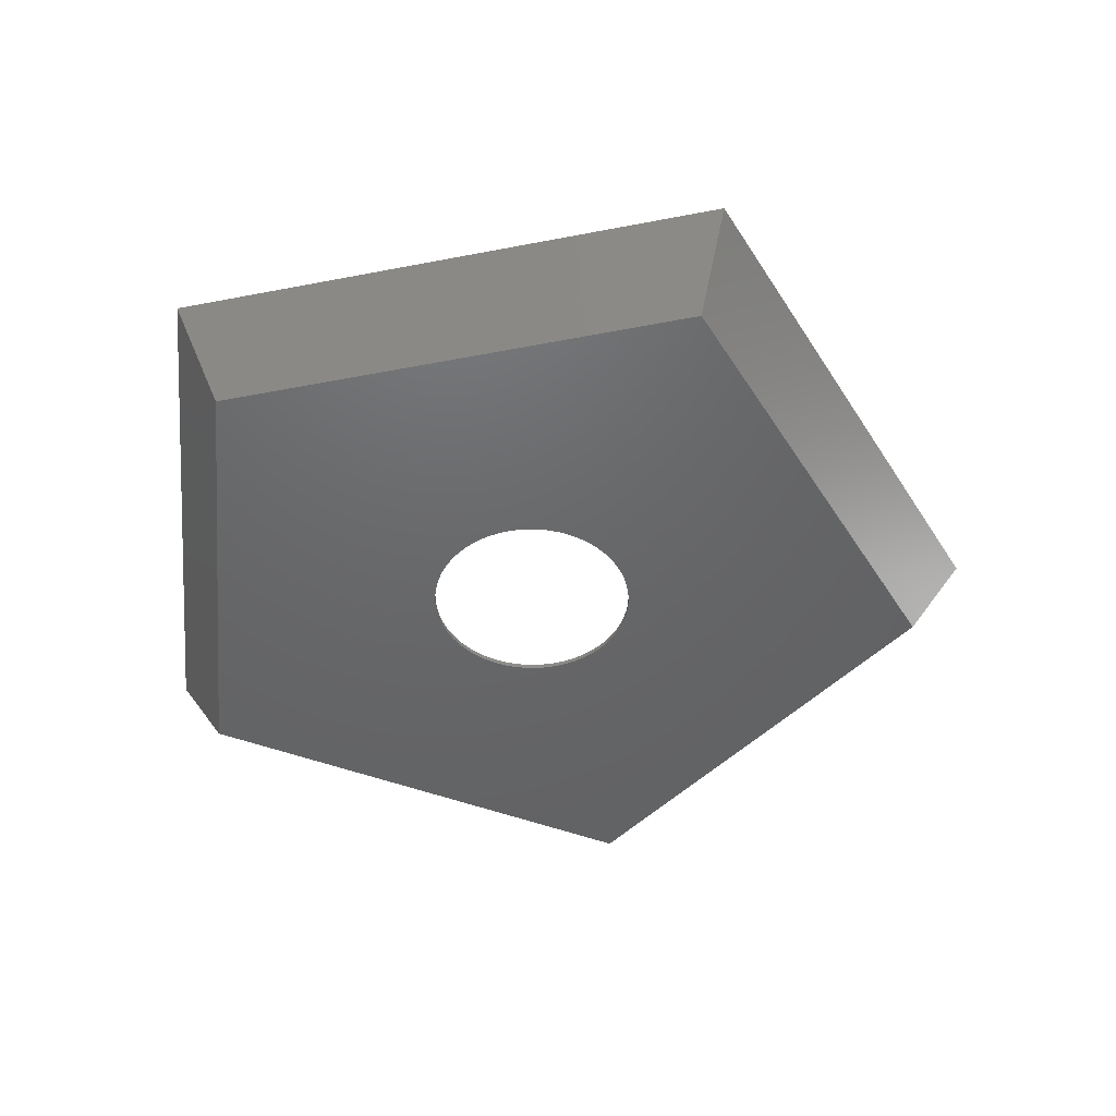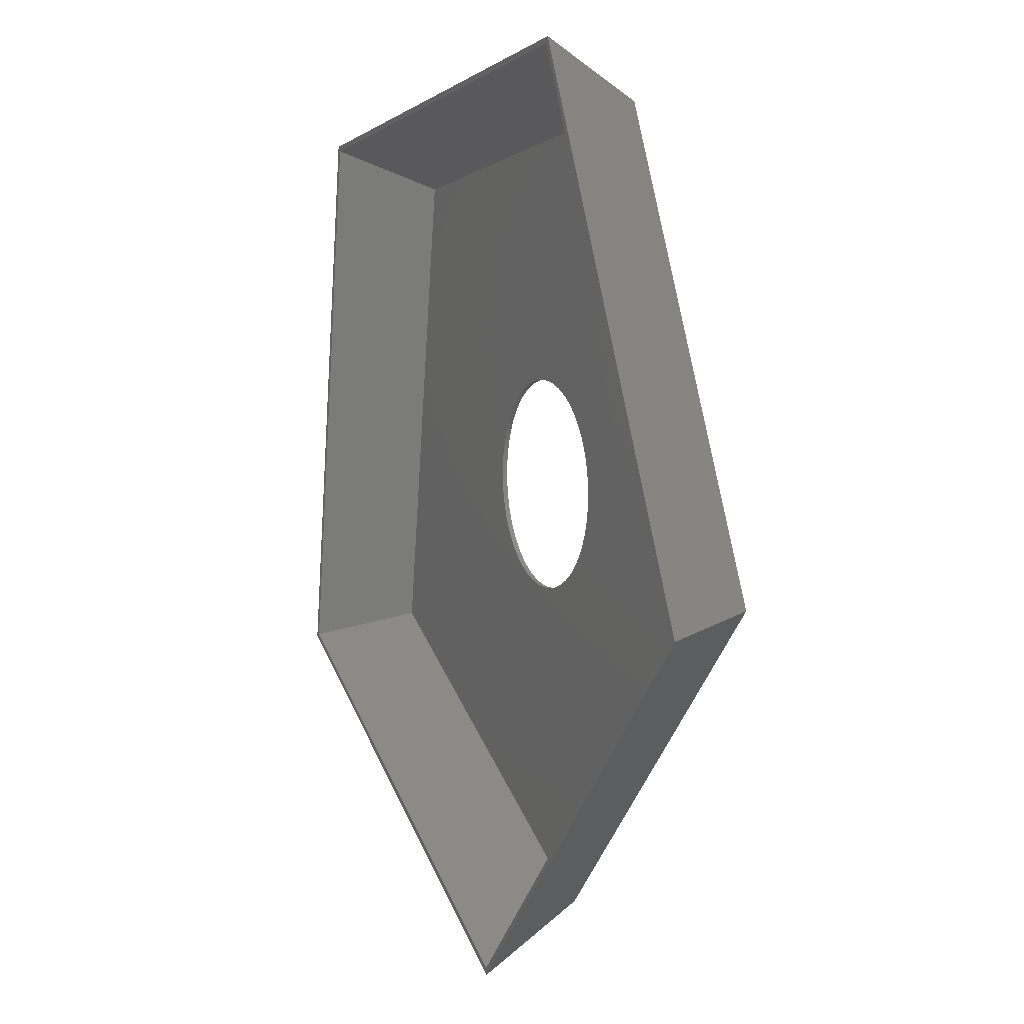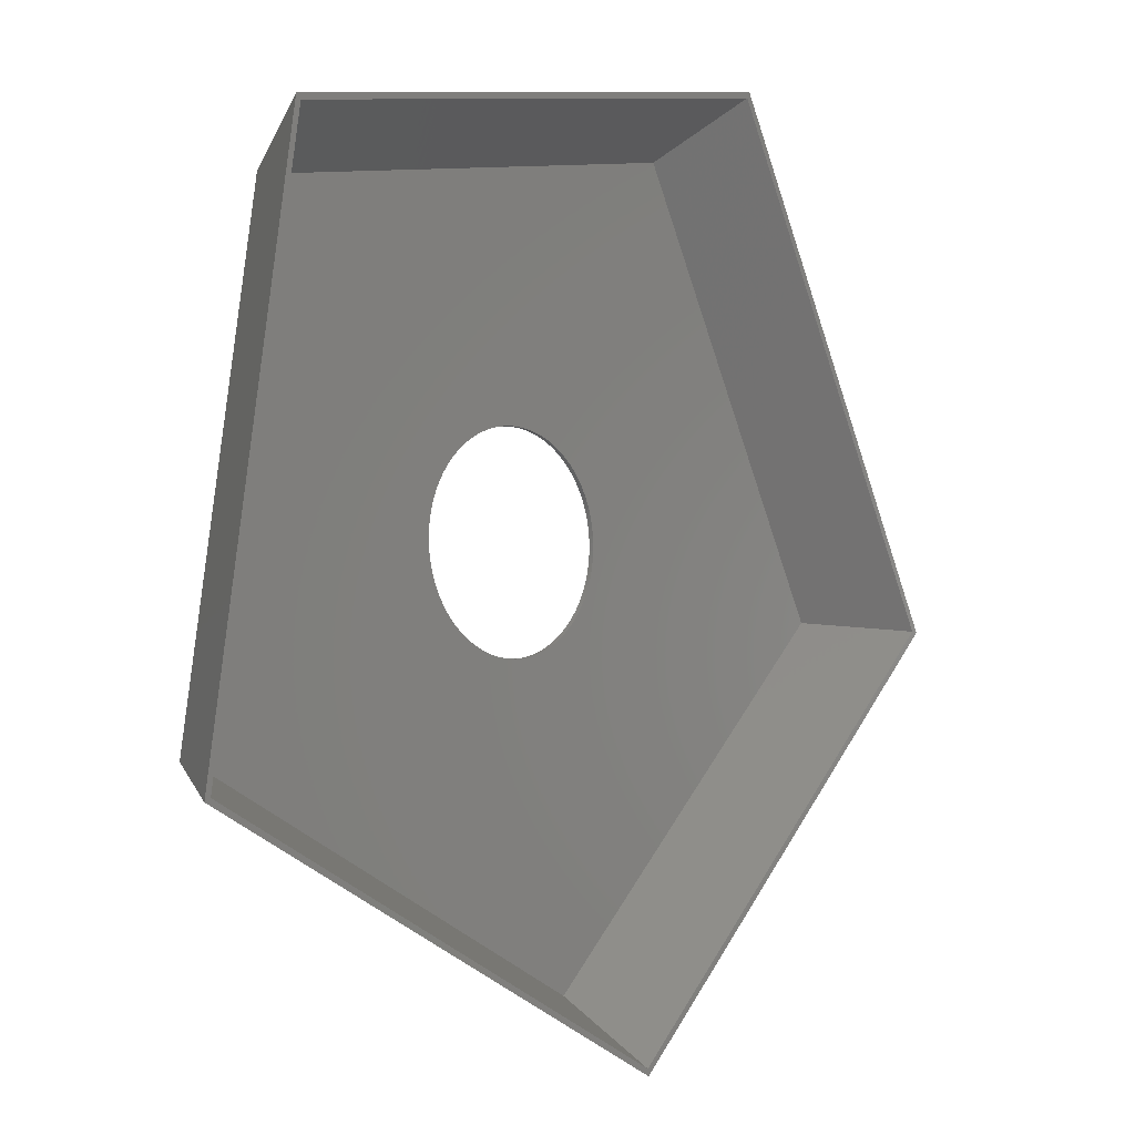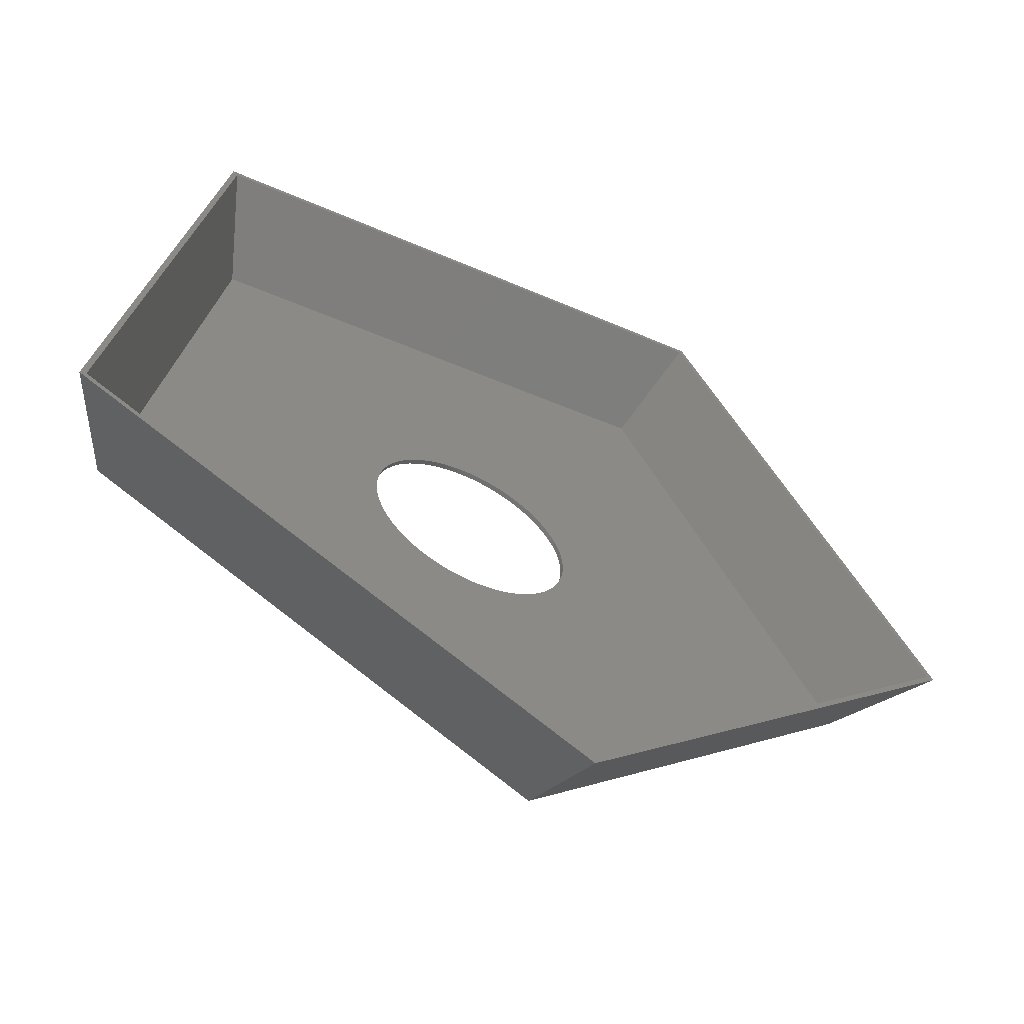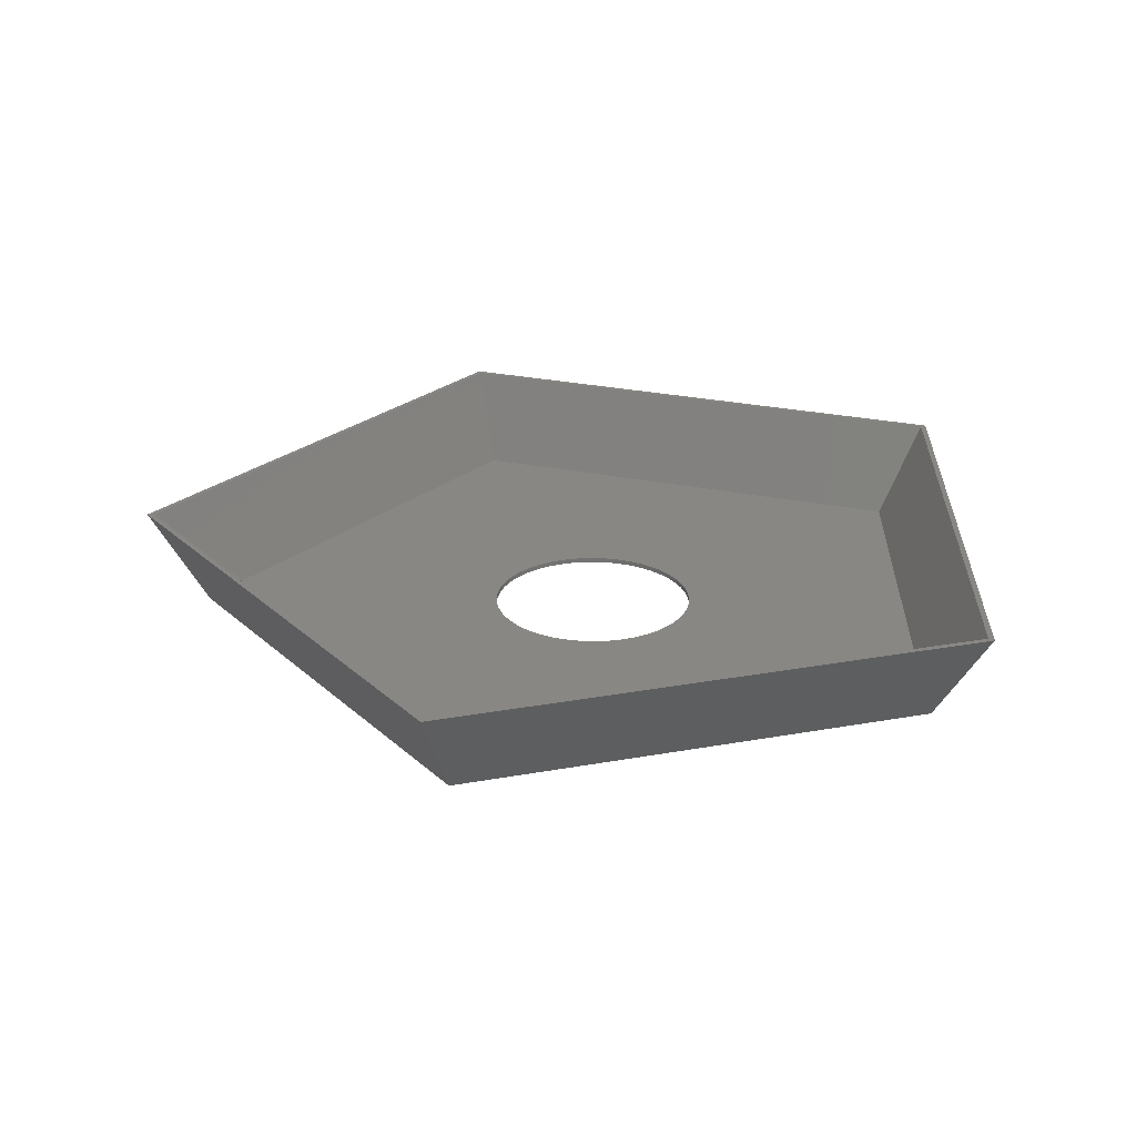
<metadata>
{"format":"stl","ext":"stl","renderer":"f3d","projection":"perspective","resolution":1024,"background":"white","views":[{"elev":-46.9,"azim":-14.5,"up":"+Z"},{"elev":7.3,"azim":66.6,"up":"+Y"},{"elev":-2.6,"azim":-46.3,"up":"+Y"},{"elev":-60.0,"azim":-27.6,"up":"+Y"},{"elev":24.9,"azim":100.3,"up":"+Z"}]}
</metadata>
<code>
# stl→obj: 236 verts, 472 faces
v 13.15 -83 0
v 90.66 -14.36 12.55
v 95.21 -15.08 20
v 83 -13.15 0
v 14.36 -90.66 12.55
v 15.08 -95.21 20
v 90.2 -5.247 20
v 41.67 81.78 12.55
v 43.76 85.89 20
v 38.15 74.87 0
v 32.86 84.16 20
v -59.42 59.42 0
v -68.16 68.16 20
v -84.16 -32.86 20
v -74.87 -38.15 0
v -81.78 -41.67 12.55
v -85.89 -43.76 20
v 5.247 -90.2 20
v 20.99 0.6596 0
v 20.99 -0.6596 0
v 20.91 -1.976 0
v 20.74 -3.285 0
v 20.49 -4.581 0
v 20.17 -5.859 0
v 19.76 -7.114 0
v 19.27 -8.34 0
v 18.71 -9.534 0
v 18.08 -10.69 0
v 17.37 -11.8 0
v 16.59 -12.87 0
v 15.75 -13.89 0
v 14.85 -14.85 0
v 13.89 -15.75 0
v 12.87 -16.59 0
v 11.8 -17.37 0
v 10.69 -18.08 0
v 9.534 -18.71 0
v 8.34 -19.27 0
v 7.114 -19.76 0
v 5.859 -20.17 0
v 4.581 -20.49 0
v 3.285 -20.74 0
v 1.976 -20.91 0
v 0.6596 -20.99 0
v -0.6596 -20.99 0
v -1.976 -20.91 0
v -3.285 -20.74 0
v -4.581 -20.49 0
v -5.859 -20.17 0
v -7.114 -19.76 0
v -8.34 -19.27 0
v -9.534 -18.71 0
v -10.69 -18.08 0
v -11.8 -17.37 0
v -12.87 -16.59 0
v -13.89 -15.75 0
v -14.85 -14.85 0
v -15.75 -13.89 0
v -16.59 -12.87 0
v -17.37 -11.8 0
v -18.08 -10.69 0
v -18.71 -9.534 0
v -20.99 0.6596 0
v -20.99 -0.6596 0
v -20.91 -1.976 0
v -20.74 -3.285 0
v -20.49 -4.581 0
v -20.17 -5.859 0
v -19.76 -7.114 0
v -19.27 -8.34 0
v 20.91 1.976 0
v 20.74 3.285 0
v 20.49 4.581 0
v 20.17 5.859 0
v 19.76 7.114 0
v 19.27 8.34 0
v 18.71 9.534 0
v 18.08 10.69 0
v 17.37 11.8 0
v 16.59 12.87 0
v 15.75 13.89 0
v 14.85 14.85 0
v 13.89 15.75 0
v 12.87 16.59 0
v 11.8 17.37 0
v 10.69 18.08 0
v 9.534 18.71 0
v 8.34 19.27 0
v 7.114 19.76 0
v 5.859 20.17 0
v 4.581 20.49 0
v 3.285 20.74 0
v 1.976 20.91 0
v 0.6596 20.99 0
v -0.6596 20.99 0
v -1.976 20.91 0
v -3.285 20.74 0
v -4.581 20.49 0
v -5.859 20.17 0
v -7.114 19.76 0
v -8.34 19.27 0
v -9.534 18.71 0
v -10.69 18.08 0
v -11.8 17.37 0
v -12.87 16.59 0
v -13.89 15.75 0
v -14.85 14.85 0
v -15.75 13.89 0
v -16.59 12.87 0
v -17.37 11.8 0
v -18.08 10.69 0
v -18.71 9.534 0
v -19.27 8.34 0
v -19.76 7.114 0
v -20.17 5.859 0
v -20.49 4.581 0
v -20.74 3.285 0
v -20.91 1.976 0
v 13.03 -82.24 1
v 89.83 -14.23 13.44
v 82.24 -13.03 1
v 93.84 -14.86 20
v 14.23 -89.83 13.44
v 14.86 -93.84 20
v 89.43 -6.2 20
v 41.29 81.04 13.44
v 37.8 74.19 1
v 43.13 84.66 20
v -58.88 58.88 1
v 33.53 83.13 20
v -67.18 67.18 20
v -83.13 -33.53 20
v -74.19 -37.8 1
v -81.04 -41.29 13.44
v -84.66 -43.13 20
v 6.2 -89.43 20
v 20.91 1.976 1
v 20.99 0.6596 1
v 20.74 3.285 1
v 20.49 4.581 1
v 20.17 5.859 1
v 19.76 7.114 1
v 19.27 8.34 1
v 18.71 9.534 1
v 18.08 10.69 1
v 17.37 11.8 1
v 16.59 12.87 1
v 15.75 13.89 1
v 14.85 14.85 1
v 13.89 15.75 1
v 12.87 16.59 1
v 11.8 17.37 1
v 10.69 18.08 1
v 9.534 18.71 1
v 8.34 19.27 1
v 7.114 19.76 1
v 5.859 20.17 1
v 4.581 20.49 1
v 3.285 20.74 1
v 1.976 20.91 1
v 0.6596 20.99 1
v -0.6596 20.99 1
v -1.976 20.91 1
v -3.285 20.74 1
v -4.581 20.49 1
v -5.859 20.17 1
v -7.114 19.76 1
v -8.34 19.27 1
v -9.534 18.71 1
v -10.69 18.08 1
v -11.8 17.37 1
v -12.87 16.59 1
v -13.89 15.75 1
v -14.85 14.85 1
v -20.91 1.976 1
v -20.99 0.6596 1
v -20.74 3.285 1
v -20.49 4.581 1
v -20.17 5.859 1
v -19.76 7.114 1
v -19.27 8.34 1
v -18.71 9.534 1
v -18.08 10.69 1
v -17.37 11.8 1
v -16.59 12.87 1
v -15.75 13.89 1
v 20.99 -0.6596 1
v 20.91 -1.976 1
v 20.74 -3.285 1
v 20.49 -4.581 1
v 20.17 -5.859 1
v 19.76 -7.114 1
v 19.27 -8.34 1
v 18.71 -9.534 1
v 18.08 -10.69 1
v 17.37 -11.8 1
v 16.59 -12.87 1
v 15.75 -13.89 1
v 14.85 -14.85 1
v 13.89 -15.75 1
v 12.87 -16.59 1
v 11.8 -17.37 1
v 10.69 -18.08 1
v 9.534 -18.71 1
v 8.34 -19.27 1
v 7.114 -19.76 1
v 5.859 -20.17 1
v 4.581 -20.49 1
v 3.285 -20.74 1
v 1.976 -20.91 1
v 0.6596 -20.99 1
v -0.6596 -20.99 1
v -1.976 -20.91 1
v -3.285 -20.74 1
v -4.581 -20.49 1
v -5.859 -20.17 1
v -7.114 -19.76 1
v -8.34 -19.27 1
v -9.534 -18.71 1
v -10.69 -18.08 1
v -11.8 -17.37 1
v -12.87 -16.59 1
v -13.89 -15.75 1
v -14.85 -14.85 1
v -15.75 -13.89 1
v -16.59 -12.87 1
v -17.37 -11.8 1
v -18.08 -10.69 1
v -18.71 -9.534 1
v -19.27 -8.34 1
v -20.99 -0.6596 1
v -20.91 -1.976 1
v -20.74 -3.285 1
v -20.49 -4.581 1
v -20.17 -5.859 1
v -19.76 -7.114 1
f 1 2 3
f 2 1 4
f 3 5 1
f 5 3 6
f 7 8 9
f 8 7 10
f 7 4 10
f 4 7 2
f 3 2 7
f 10 11 8
f 11 10 12
f 11 12 13
f 8 11 9
f 12 14 13
f 15 14 12
f 14 15 16
f 16 17 14
f 16 18 17
f 15 18 16
f 1 18 15
f 18 1 5
f 6 18 5
f 19 4 20
f 4 21 20
f 4 22 21
f 4 23 22
f 4 24 23
f 4 25 24
f 4 26 25
f 4 27 26
f 4 28 27
f 4 29 28
f 4 30 29
f 4 31 30
f 4 32 31
f 1 32 4
f 32 1 33
f 1 34 33
f 1 35 34
f 1 36 35
f 1 37 36
f 1 38 37
f 1 39 38
f 1 40 39
f 1 41 40
f 1 42 41
f 1 43 42
f 1 44 43
f 1 45 44
f 1 46 45
f 1 47 46
f 1 48 47
f 1 49 48
f 1 50 49
f 1 51 50
f 1 52 51
f 15 52 1
f 52 15 53
f 53 15 54
f 54 15 55
f 55 15 56
f 56 15 57
f 57 15 58
f 58 15 59
f 59 15 60
f 60 15 61
f 61 15 62
f 15 63 64
f 15 64 65
f 15 65 66
f 15 66 67
f 15 67 68
f 15 68 69
f 15 69 70
f 62 15 70
f 63 15 12
f 71 4 19
f 72 4 71
f 73 4 72
f 74 4 73
f 75 4 74
f 76 4 75
f 77 4 76
f 4 77 10
f 78 10 77
f 79 10 78
f 80 10 79
f 81 10 80
f 82 10 81
f 83 10 82
f 84 10 83
f 85 10 84
f 86 10 85
f 87 10 86
f 88 10 87
f 89 10 88
f 90 10 89
f 91 10 90
f 92 10 91
f 93 10 92
f 94 10 93
f 95 10 94
f 96 10 95
f 97 10 96
f 12 97 98
f 12 98 99
f 12 99 100
f 12 100 101
f 12 101 102
f 12 102 103
f 12 103 104
f 12 104 105
f 12 105 106
f 12 106 107
f 12 107 108
f 97 12 10
f 109 12 108
f 110 12 109
f 111 12 110
f 112 12 111
f 113 12 112
f 114 12 113
f 115 12 114
f 116 12 115
f 117 12 116
f 118 12 117
f 12 118 63
f 119 120 121
f 120 119 122
f 123 122 119
f 122 123 124
f 125 126 127
f 126 125 128
f 121 125 127
f 125 121 120
f 122 125 120
f 129 130 131
f 127 130 129
f 130 127 126
f 126 128 130
f 132 129 131
f 132 133 129
f 133 132 134
f 134 132 135
f 119 136 123
f 136 134 135
f 136 119 133
f 136 133 134
f 124 123 136
f 121 137 138
f 121 139 137
f 121 140 139
f 121 141 140
f 121 142 141
f 121 143 142
f 121 144 143
f 127 145 144
f 127 146 145
f 127 147 146
f 127 148 147
f 127 149 148
f 127 150 149
f 127 151 150
f 127 152 151
f 127 153 152
f 127 154 153
f 127 155 154
f 127 156 155
f 127 157 156
f 127 158 157
f 127 159 158
f 127 160 159
f 127 161 160
f 127 162 161
f 127 163 162
f 127 164 163
f 129 164 127
f 164 129 165
f 165 129 166
f 166 129 167
f 167 129 168
f 168 129 169
f 169 129 170
f 170 129 171
f 171 129 172
f 172 129 173
f 173 129 174
f 175 133 176
f 177 133 175
f 133 177 129
f 178 129 177
f 179 129 178
f 180 129 179
f 181 129 180
f 182 129 181
f 183 129 182
f 184 129 183
f 185 129 184
f 186 129 185
f 174 129 186
f 144 121 127
f 187 121 138
f 188 121 187
f 189 121 188
f 190 121 189
f 191 121 190
f 192 121 191
f 193 121 192
f 194 121 193
f 195 121 194
f 196 121 195
f 197 121 196
f 198 121 197
f 199 121 198
f 119 199 200
f 199 119 121
f 201 119 200
f 202 119 201
f 203 119 202
f 204 119 203
f 205 119 204
f 206 119 205
f 207 119 206
f 208 119 207
f 209 119 208
f 210 119 209
f 211 119 210
f 212 119 211
f 213 119 212
f 214 119 213
f 215 119 214
f 216 119 215
f 217 119 216
f 218 119 217
f 219 119 218
f 133 219 220
f 133 220 221
f 133 221 222
f 133 222 223
f 133 223 224
f 133 224 225
f 133 225 226
f 133 226 227
f 133 227 228
f 133 228 229
f 133 229 230
f 176 133 231
f 231 133 232
f 232 133 233
f 233 133 234
f 234 133 235
f 235 133 236
f 236 133 230
f 219 133 119
f 7 122 3
f 7 125 122
f 128 7 9
f 7 128 125
f 11 128 9
f 128 11 130
f 11 131 130
f 13 131 11
f 14 131 13
f 131 14 132
f 14 135 132
f 135 14 17
f 122 6 3
f 124 6 122
f 18 124 136
f 124 18 6
f 135 18 136
f 18 135 17
f 234 66 233
f 66 234 67
f 21 187 20
f 187 21 188
f 96 162 163
f 162 96 95
f 48 216 215
f 216 48 49
f 84 150 151
f 150 84 83
f 101 167 168
f 167 101 100
f 22 188 21
f 188 22 189
f 76 144 77
f 144 76 143
f 38 206 205
f 206 38 39
f 42 210 209
f 210 42 43
f 90 156 157
f 156 90 89
f 40 208 207
f 208 40 41
f 230 69 236
f 69 230 70
f 107 173 174
f 173 107 106
f 26 192 25
f 192 26 193
f 24 190 23
f 190 24 191
f 85 151 152
f 151 85 84
f 55 223 222
f 223 55 56
f 236 68 235
f 68 236 69
f 94 160 161
f 160 94 93
f 184 109 185
f 109 184 110
f 87 153 154
f 153 87 86
f 19 137 71
f 137 19 138
f 86 152 153
f 152 86 85
f 185 108 186
f 108 185 109
f 229 70 230
f 70 229 62
f 83 149 150
f 149 83 82
f 77 145 78
f 145 77 144
f 89 155 156
f 155 89 88
f 227 61 228
f 61 227 60
f 224 58 225
f 58 224 57
f 78 146 79
f 146 78 145
f 28 194 27
f 194 28 195
f 183 110 184
f 110 183 111
f 100 166 167
f 166 100 99
f 53 221 220
f 221 53 54
f 98 164 165
f 164 98 97
f 95 161 162
f 161 95 94
f 81 149 82
f 149 81 148
f 37 205 204
f 205 37 38
f 27 193 26
f 193 27 194
f 225 59 226
f 59 225 58
f 176 118 175
f 118 176 63
f 79 147 80
f 147 79 146
f 178 115 179
f 115 178 116
f 43 211 210
f 211 43 44
f 99 165 166
f 165 99 98
f 80 148 81
f 148 80 147
f 228 62 229
f 62 228 61
f 177 116 178
f 116 177 117
f 23 189 22
f 189 23 190
f 74 142 75
f 142 74 141
f 31 197 30
f 197 31 198
f 226 60 227
f 60 226 59
f 30 196 29
f 196 30 197
f 181 112 182
f 112 181 113
f 32 198 31
f 198 32 199
f 45 213 212
f 213 45 46
f 93 159 160
f 159 93 92
f 47 215 214
f 215 47 48
f 186 107 174
f 107 186 108
f 232 64 231
f 64 232 65
f 56 224 223
f 224 56 57
f 180 113 181
f 113 180 114
f 105 171 172
f 171 105 104
f 73 141 74
f 141 73 140
f 50 218 217
f 218 50 51
f 54 222 221
f 222 54 55
f 88 154 155
f 154 88 87
f 175 117 177
f 117 175 118
f 92 158 159
f 158 92 91
f 75 143 76
f 143 75 142
f 52 220 219
f 220 52 53
f 71 139 72
f 139 71 137
f 25 191 24
f 191 25 192
f 33 201 200
f 201 33 34
f 46 214 213
f 214 46 47
f 91 157 158
f 157 91 90
f 36 204 203
f 204 36 37
f 97 163 164
f 163 97 96
f 103 169 170
f 169 103 102
f 104 170 171
f 170 104 103
f 51 219 218
f 219 51 52
f 182 111 183
f 111 182 112
f 179 114 180
f 114 179 115
f 29 195 28
f 195 29 196
f 39 207 206
f 207 39 40
f 34 202 201
f 202 34 35
f 72 140 73
f 140 72 139
f 233 65 232
f 65 233 66
f 49 217 216
f 217 49 50
f 102 168 169
f 168 102 101
f 32 200 199
f 200 32 33
f 44 212 211
f 212 44 45
f 106 172 173
f 172 106 105
f 35 203 202
f 203 35 36
f 41 209 208
f 209 41 42
f 231 63 176
f 63 231 64
f 235 67 234
f 67 235 68
f 20 138 19
f 138 20 187

</code>
